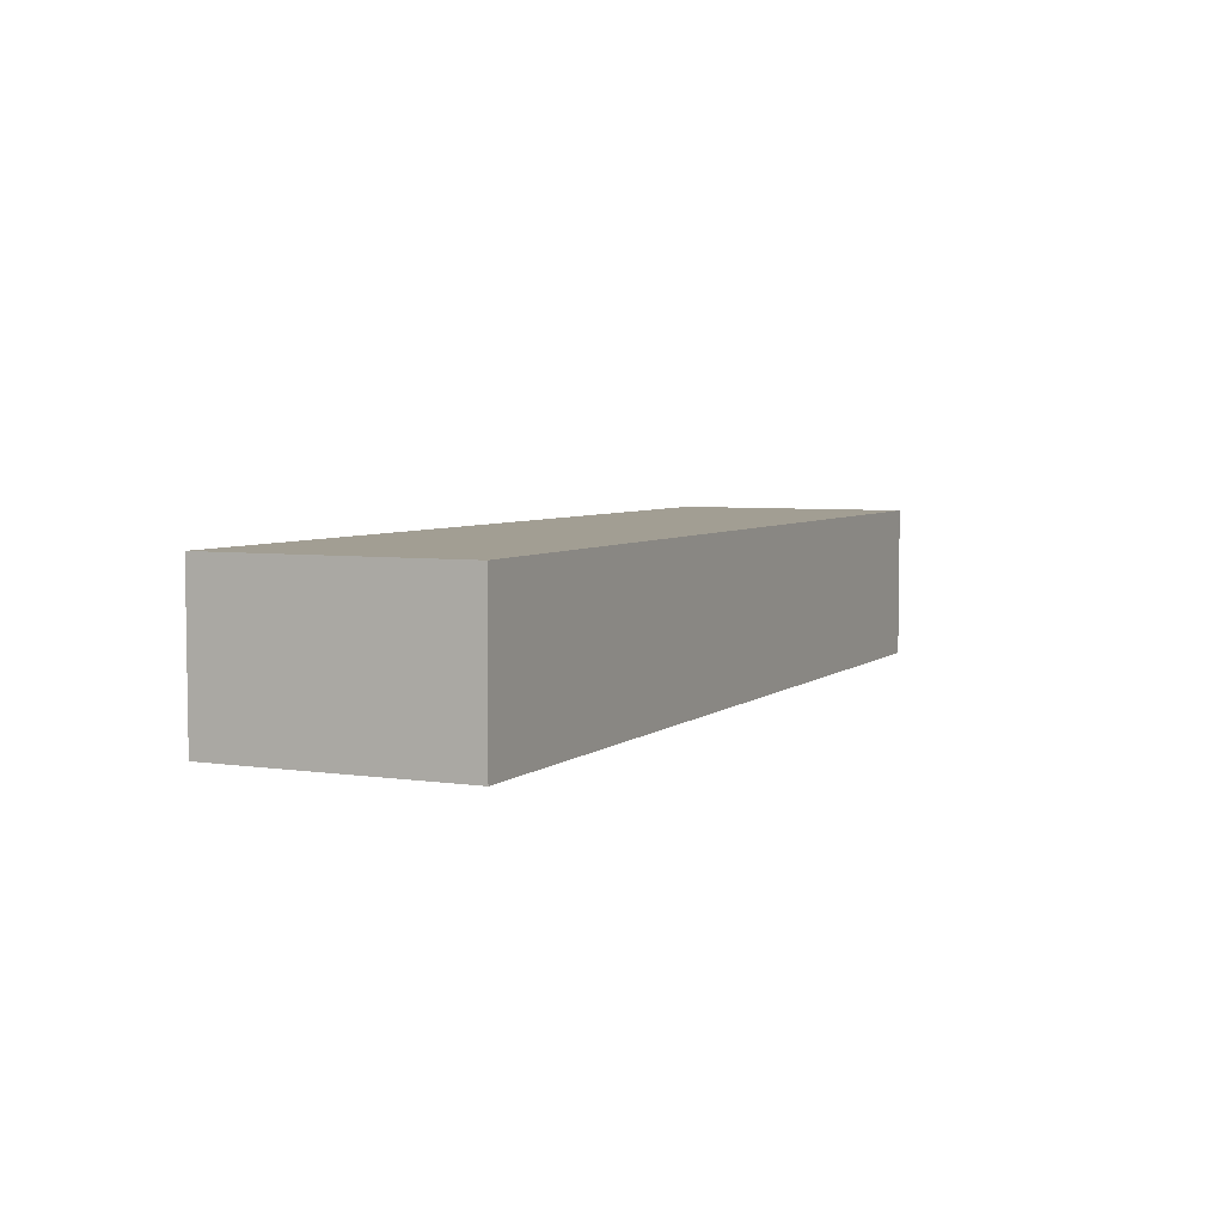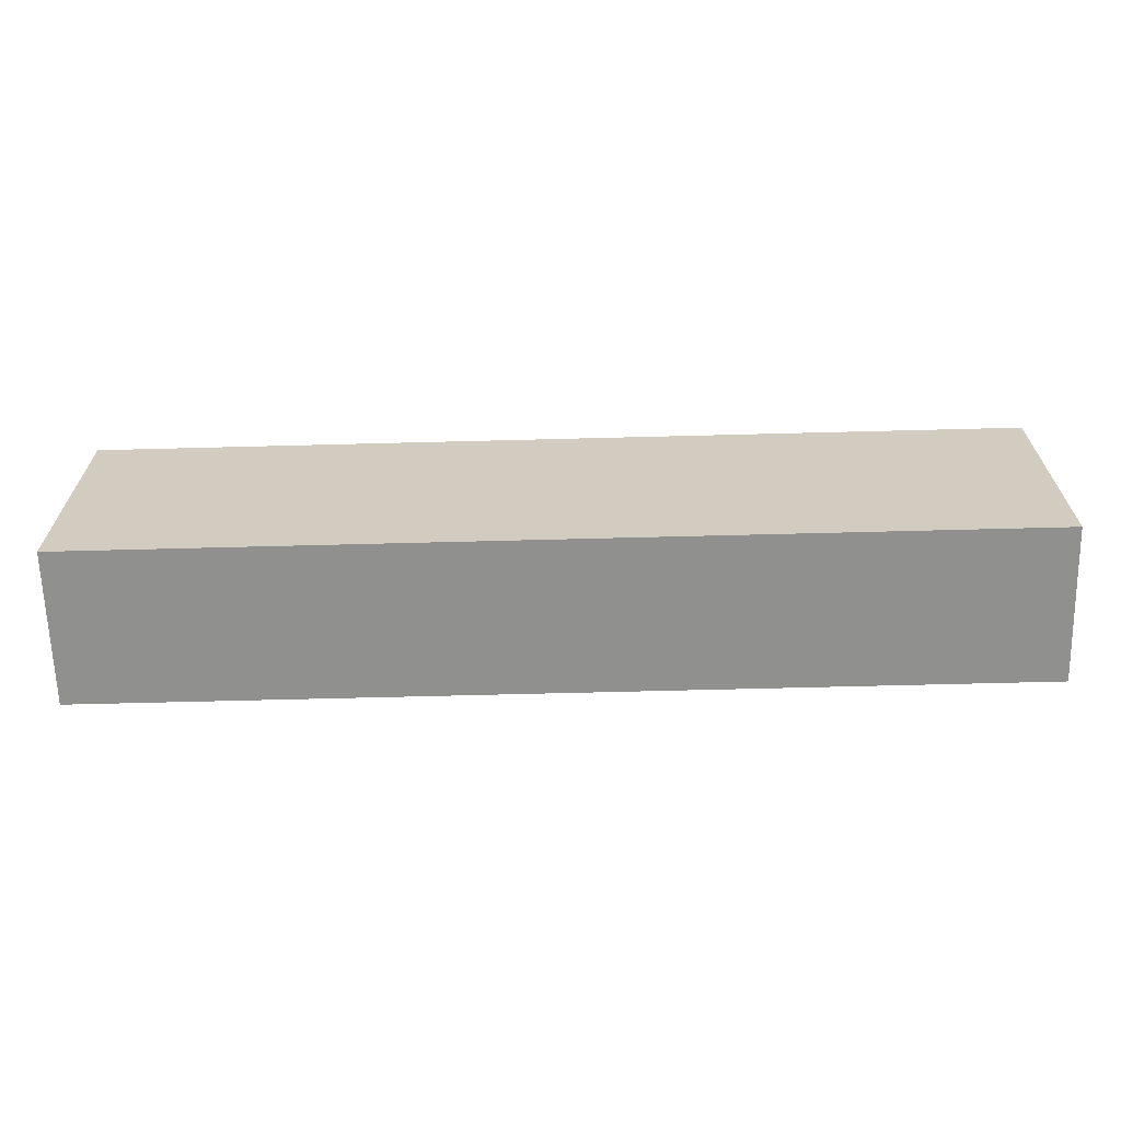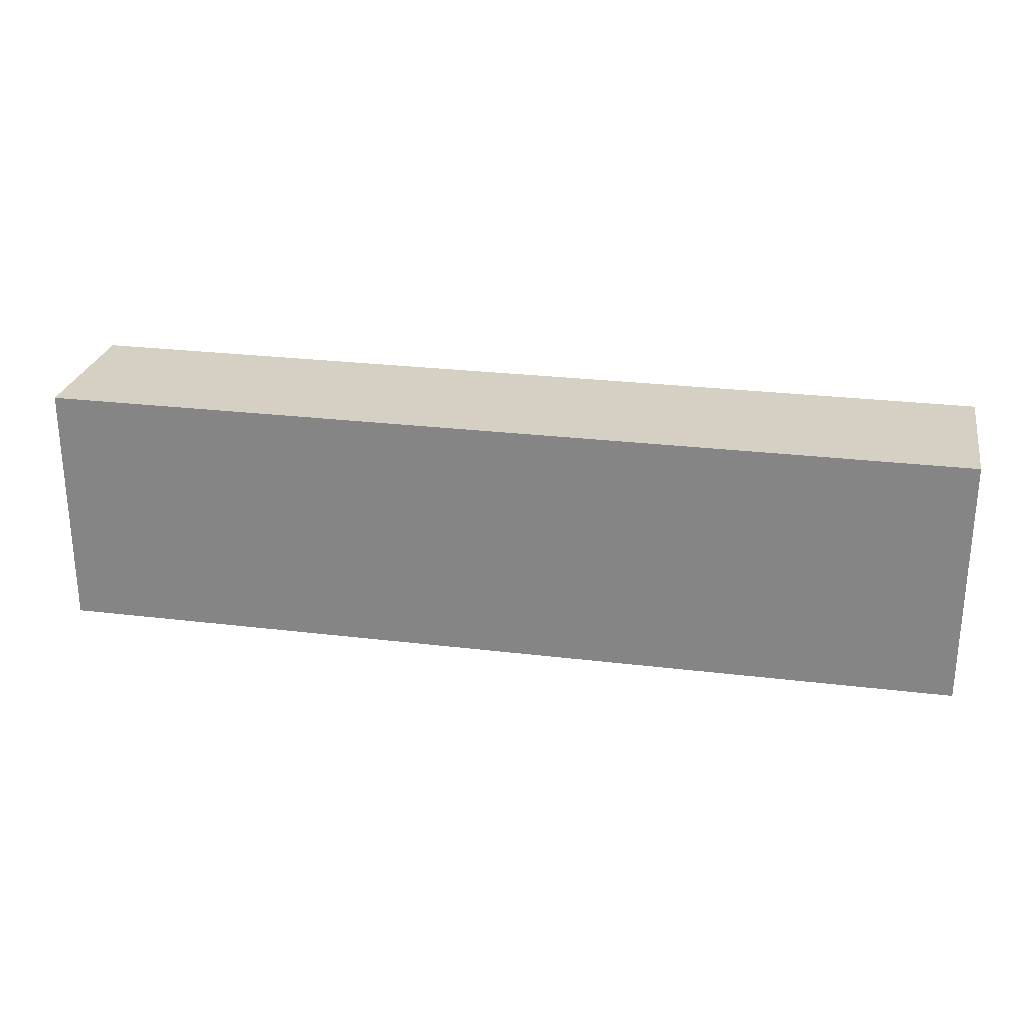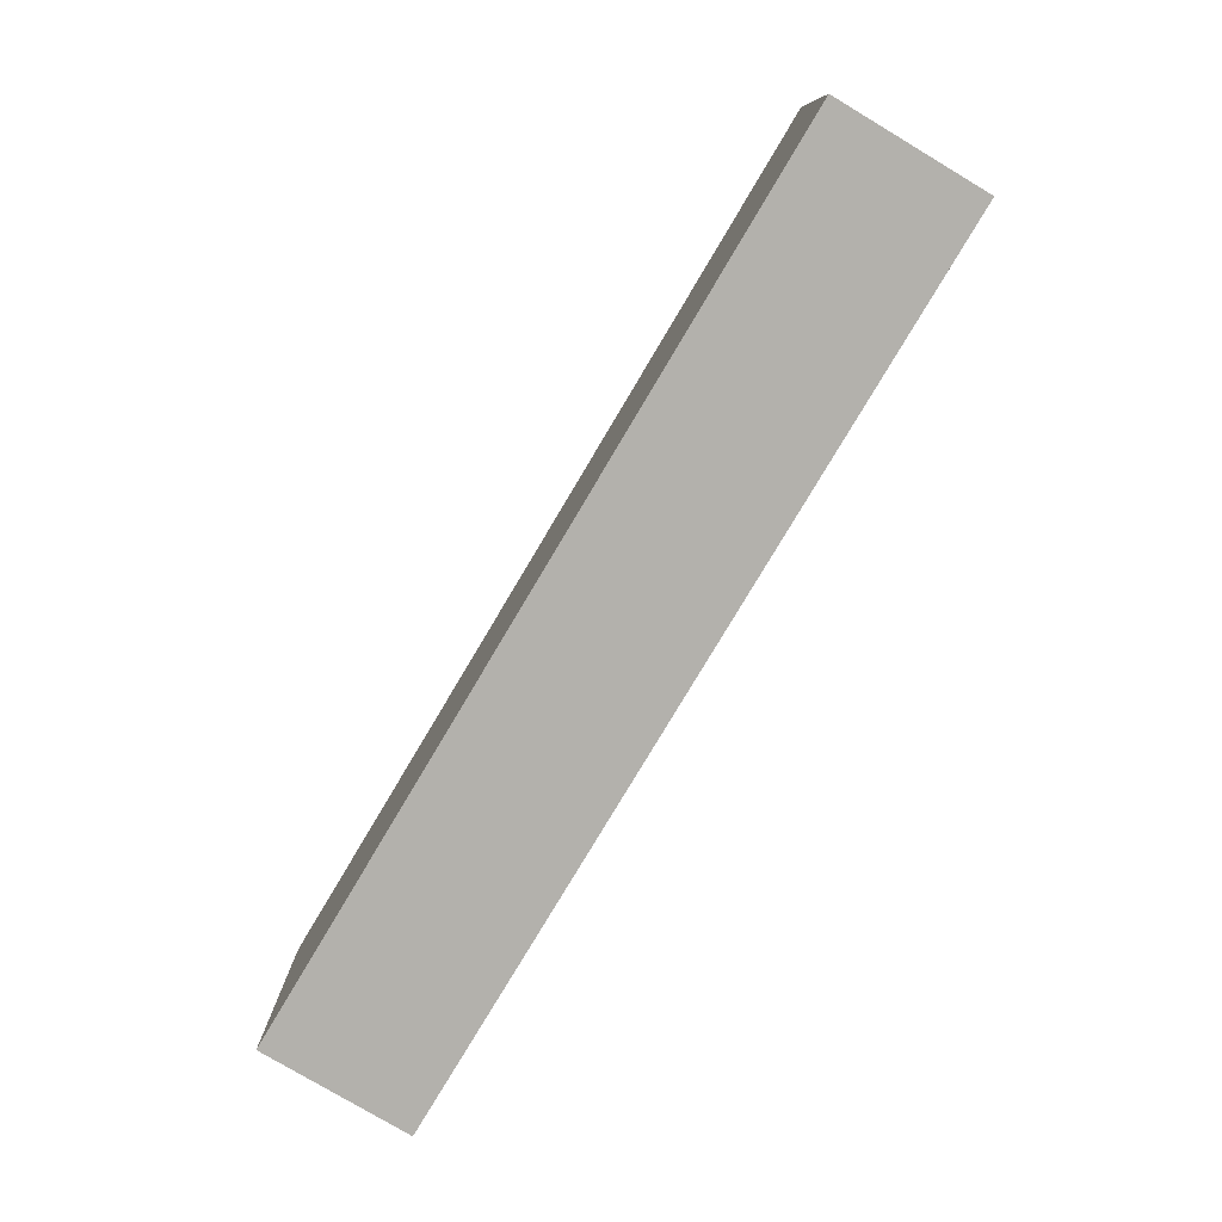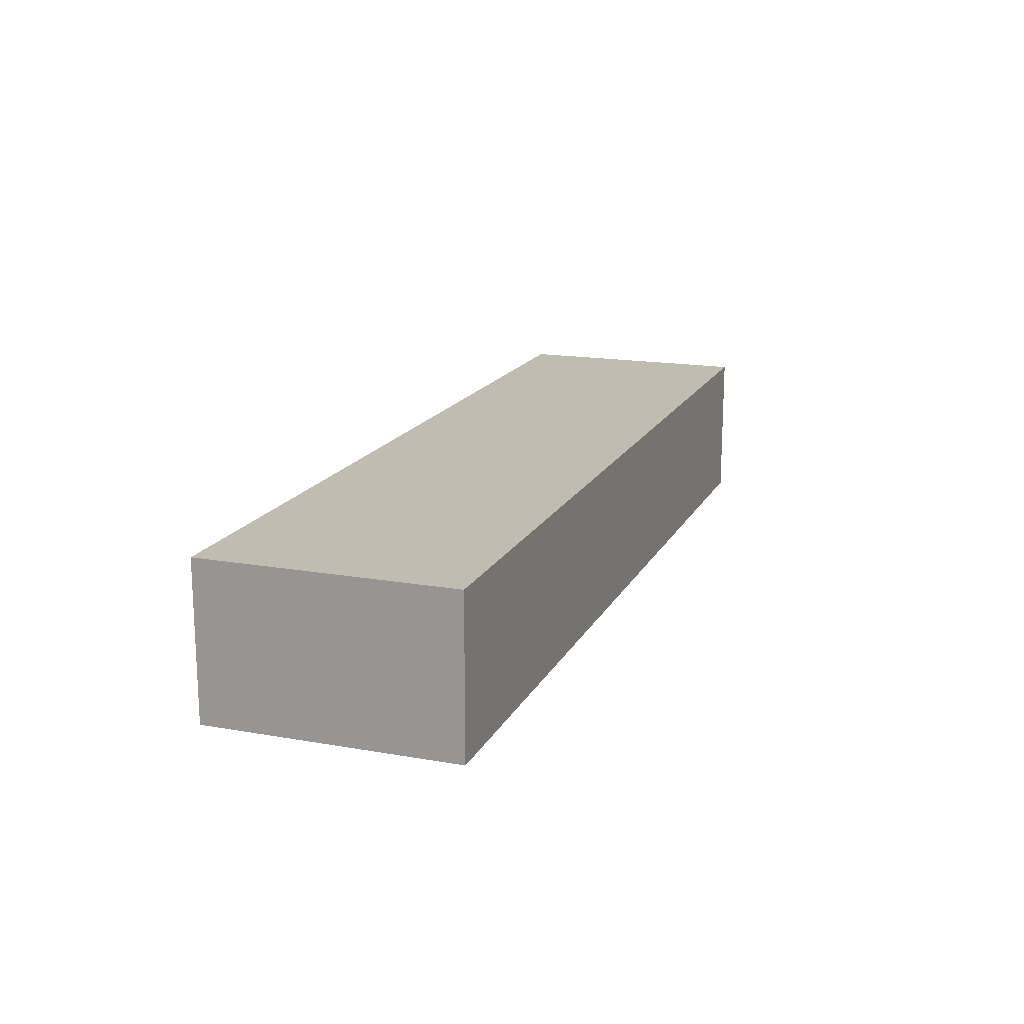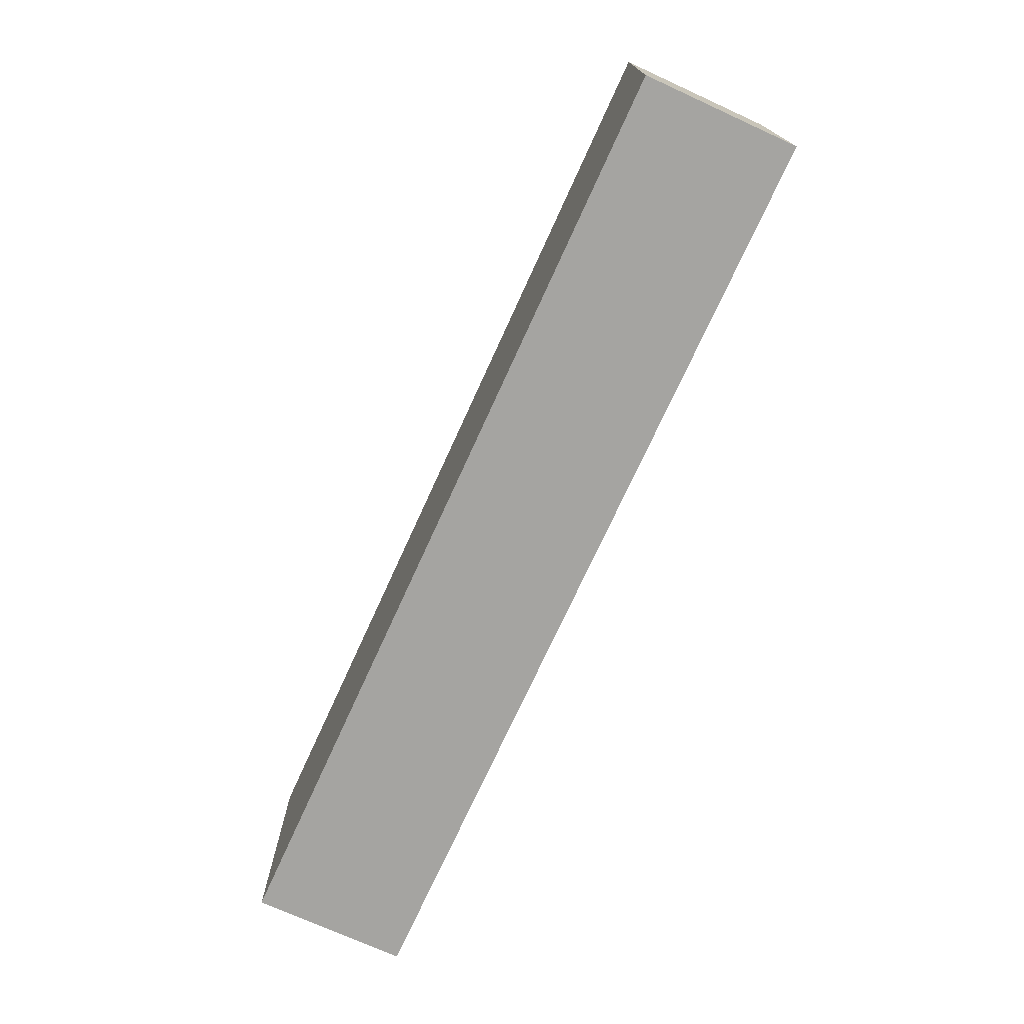
<metadata>
{"format":"obj","ext":"obj","renderer":"f3d","projection":"perspective","resolution":1024,"background":"white","views":[{"elev":5.1,"azim":115.2,"up":"+Y"},{"elev":-65.6,"azim":1.5,"up":"+Z"},{"elev":26.1,"azim":10.9,"up":"+Z"},{"elev":-79.1,"azim":59.2,"up":"+Z"},{"elev":16.6,"azim":109.7,"up":"+Y"},{"elev":-73.2,"azim":65.5,"up":"+Z"}]}
</metadata>
<code>
o banco_longo2_cluster
v -4.153 -1.078 1.119
v -4.153 0.3055 1.119
v -4.153 -1.078 -1.119
v -4.153 0.3055 -1.119
v 4.153 -1.078 1.119
v 4.153 0.3055 1.119
v 4.153 -1.078 -1.119
v 4.153 0.3055 -1.119
f 2 3 1
f 4 7 3
f 8 5 7
f 6 1 5
f 7 1 3
f 4 6 8
f 8 6 5
f 6 2 1
f 4 2 6
f 7 5 1
f 2 4 3
f 4 8 7

</code>
